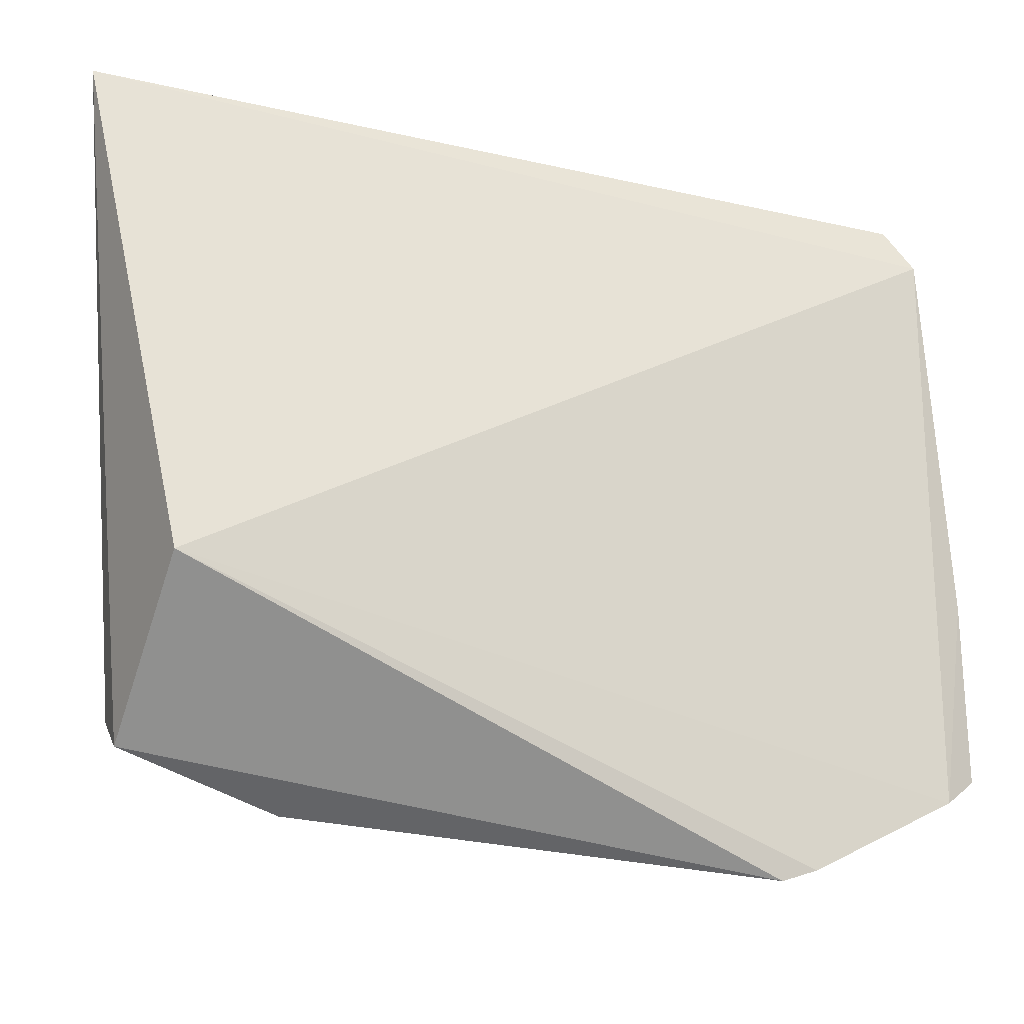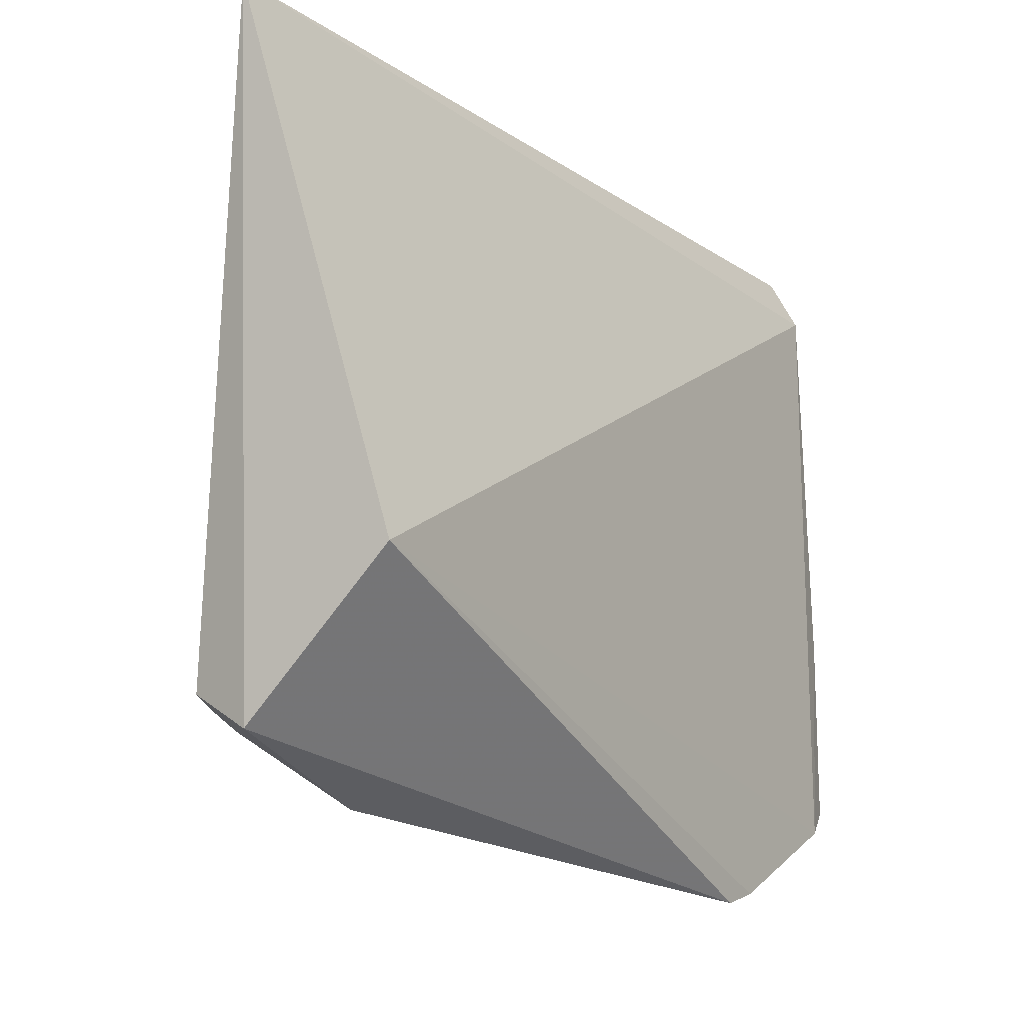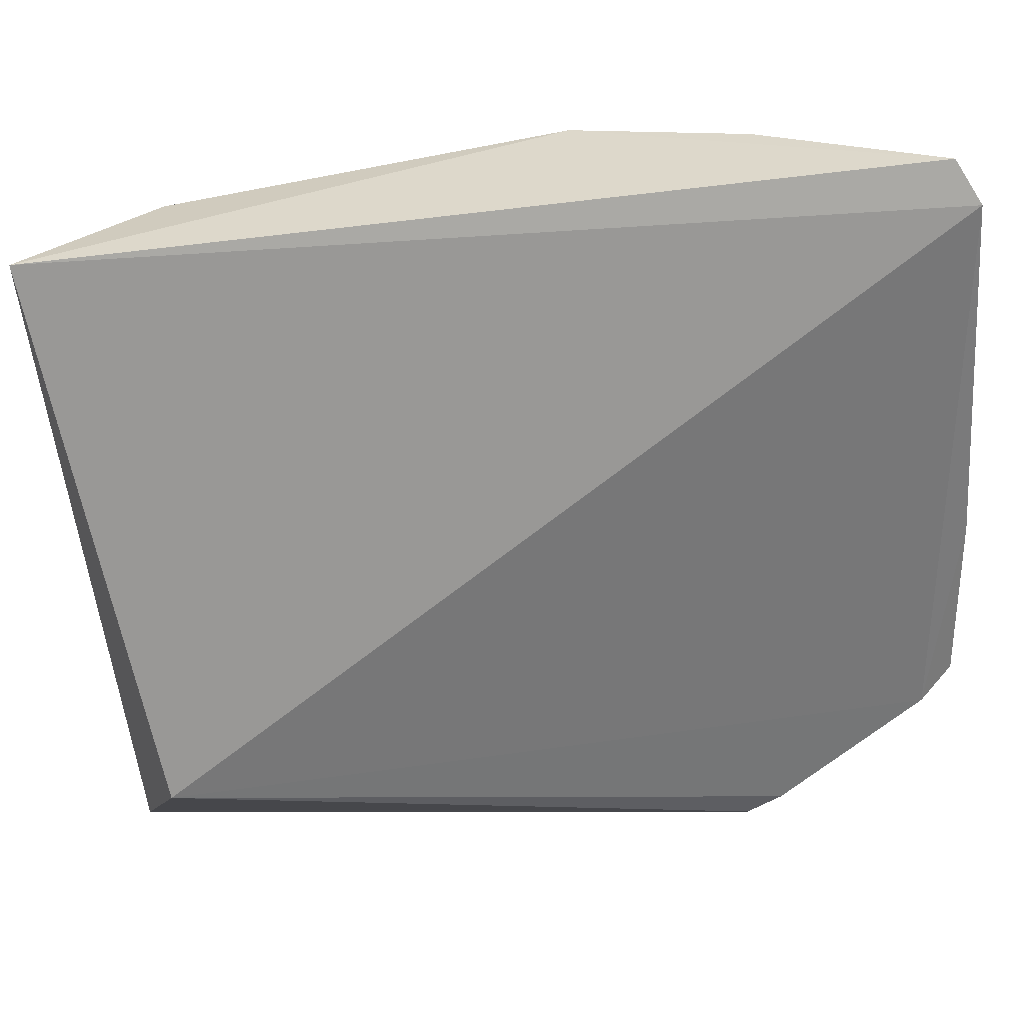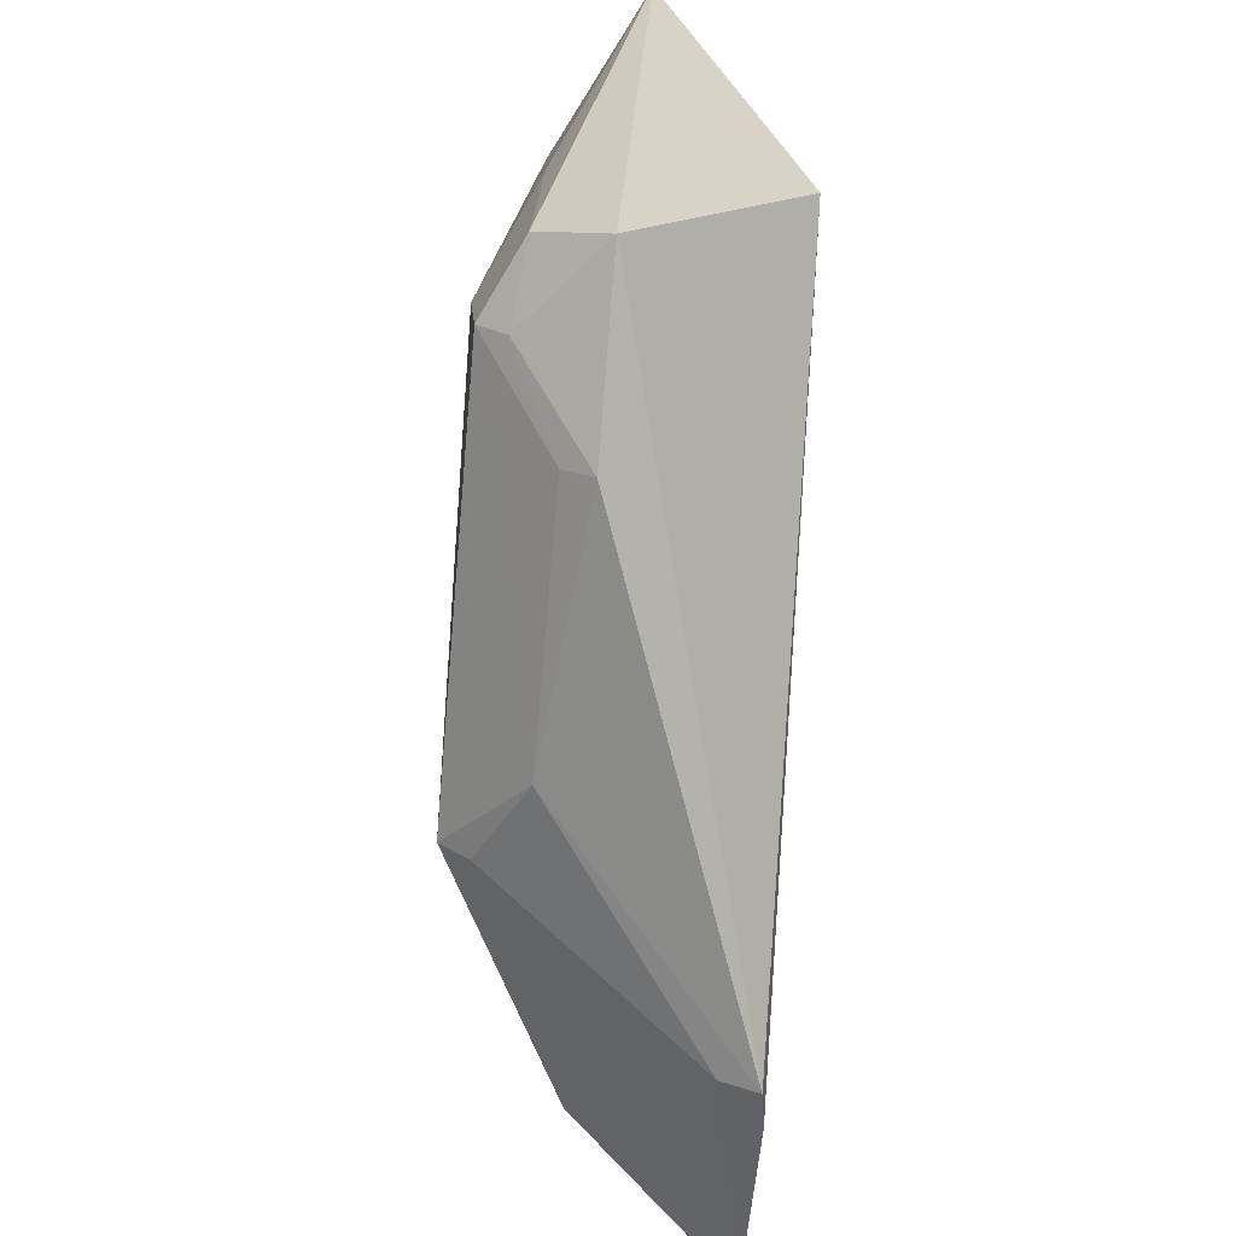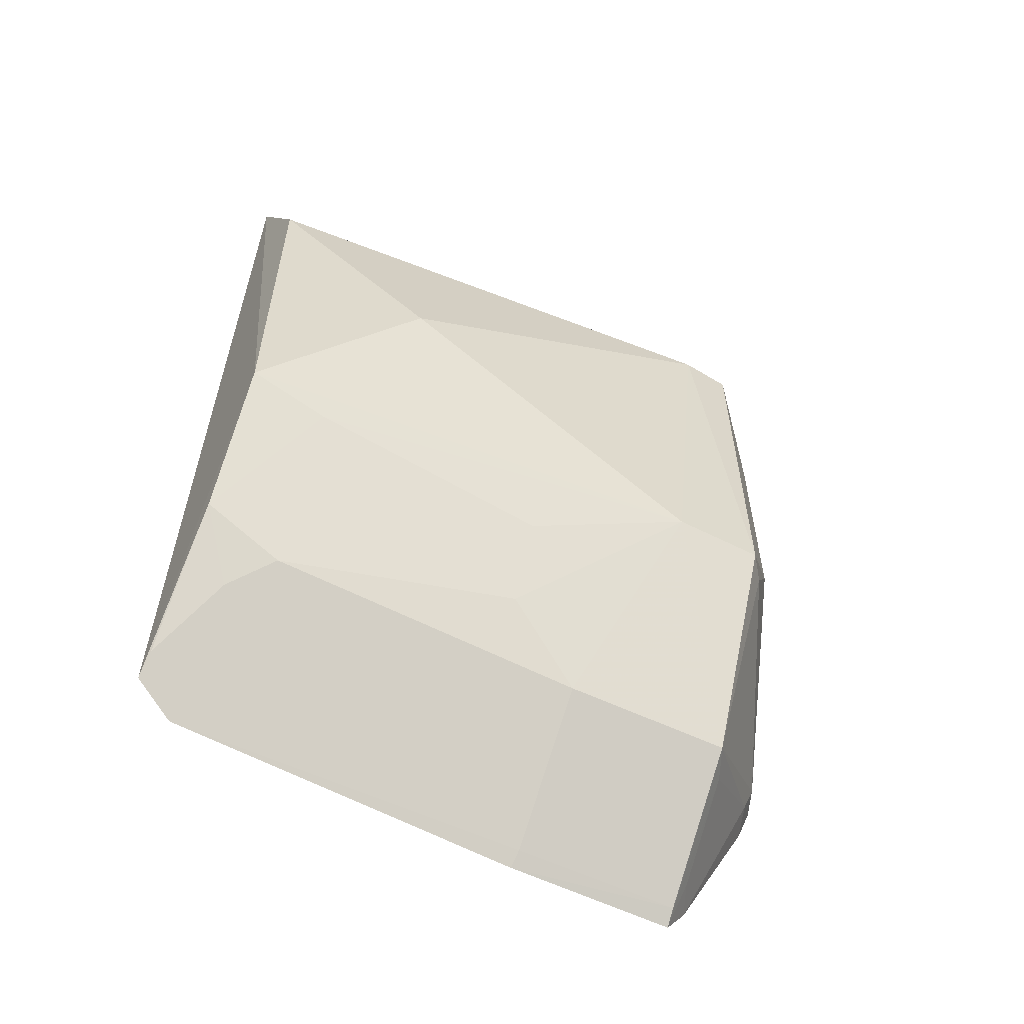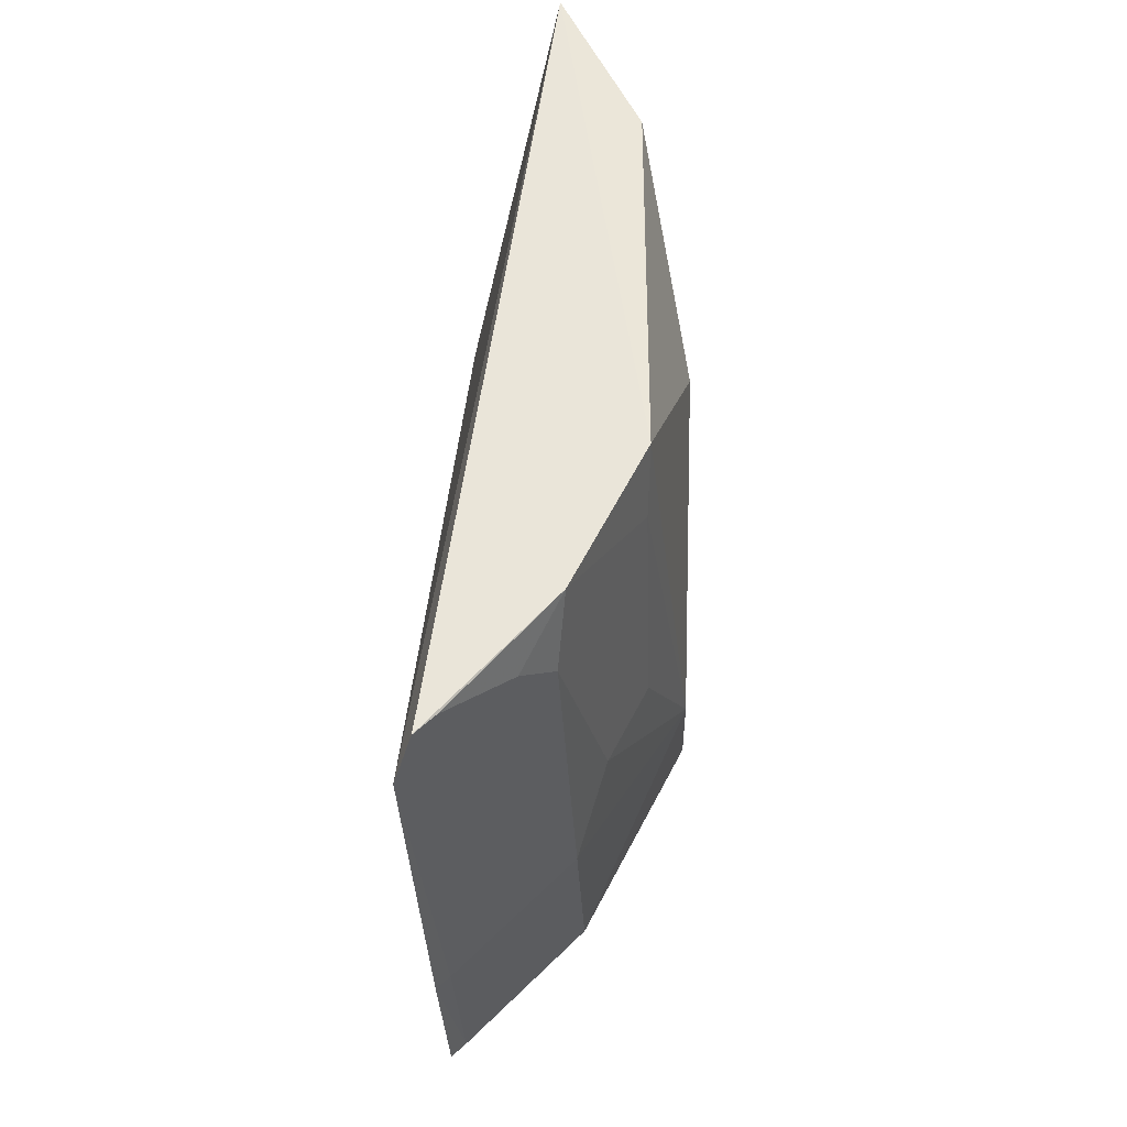
<metadata>
{"format":"obj","ext":"obj","renderer":"f3d","projection":"perspective","resolution":1024,"background":"white","views":[{"elev":-20.7,"azim":-119.8,"up":"+Z"},{"elev":-16.8,"azim":-150.1,"up":"+Z"},{"elev":33.9,"azim":-113.7,"up":"+Z"},{"elev":-69.1,"azim":175.1,"up":"+Z"},{"elev":-57.5,"azim":63.3,"up":"+Y"},{"elev":-32.6,"azim":1.8,"up":"+Y"}]}
</metadata>
<code>
v 0.1423 -0.1878 -0.2508
v 0.2373 -0.07129 -0.4531
v 0.2238 -0.07155 -0.2362
v 0.194 0.13 -0.231
v 0.15 0.1076 -0.4167
v 0.2388 0.07453 -0.4332
v 0.149 -0.1793 -0.235
v 0.1421 -0.1875 -0.463
v 0.2399 0 -0.2967
v 0.2249 0.09941 -0.4532
v 0.1965 -0.1511 -0.4528
v 0.2381 -0.07142 -0.4181
v 0.2237 0.07267 -0.2363
v 0.2033 0.1038 -0.4668
v 0.2225 0.0982 -0.3728
v 0.237 0.07423 -0.4529
v 0.1953 -0.1498 -0.388
v 0.1459 -0.1156 -0.4978
v 0.1454 -0.2015 -0.4532
v 0.2279 0.07415 -0.4601
v 0.1958 -0.1273 -0.2361
v 0.157 -0.1267 -0.4885
v 0.144 -0.1288 -0.4931
v 0.1447 -0.2001 -0.3873
v 0.1846 -0.1543 -0.4578
v 0.2031 0.04577 -0.4828
v 0.1922 -0.1396 -0.2668
v 0.1578 -0.1153 -0.493
v 0.1498 -0.1953 -0.388
v 0.1543 -0.1846 -0.4578
v 0.2127 0.04488 -0.4755
v 0.1802 -0.1499 -0.2517
v 0.2073 -0.1255 -0.3577
v 0.2279 -0.07219 -0.4604
v 0.2128 -0.04191 -0.4757
v 0.1511 -0.1965 -0.4528
v 0.1566 -0.1718 -0.2358
v 0.2227 -0.09528 -0.3576
v 0.2225 -0.08005 -0.2668
f 5 1 4
f 7 3 4
f 7 4 1
f 8 1 5
f 12 9 3
f 12 2 6
f 12 6 9
f 12 11 2
f 13 9 6
f 13 4 3
f 13 3 9
f 14 5 4
f 14 4 10
f 15 10 4
f 15 6 10
f 15 13 6
f 15 4 13
f 16 10 6
f 16 6 2
f 17 11 12
f 18 5 14
f 20 14 10
f 20 10 16
f 21 3 7
f 23 8 5
f 23 5 18
f 23 22 8
f 23 18 22
f 24 1 8
f 24 8 19
f 25 11 19
f 25 22 11
f 26 18 14
f 26 14 20
f 28 22 18
f 28 11 22
f 29 17 1
f 29 1 24
f 29 11 17
f 30 25 19
f 30 19 8
f 30 8 22
f 30 22 25
f 31 26 20
f 31 20 16
f 32 27 21
f 33 27 17
f 33 17 12
f 33 21 27
f 34 2 11
f 34 11 28
f 35 28 18
f 35 18 26
f 35 34 28
f 35 26 31
f 35 2 34
f 35 31 16
f 35 16 2
f 36 29 24
f 36 24 19
f 36 19 11
f 36 11 29
f 37 32 21
f 37 21 7
f 37 7 1
f 37 1 17
f 37 17 27
f 37 27 32
f 38 33 12
f 38 21 33
f 39 38 12
f 39 12 3
f 39 3 21
f 39 21 38

</code>
